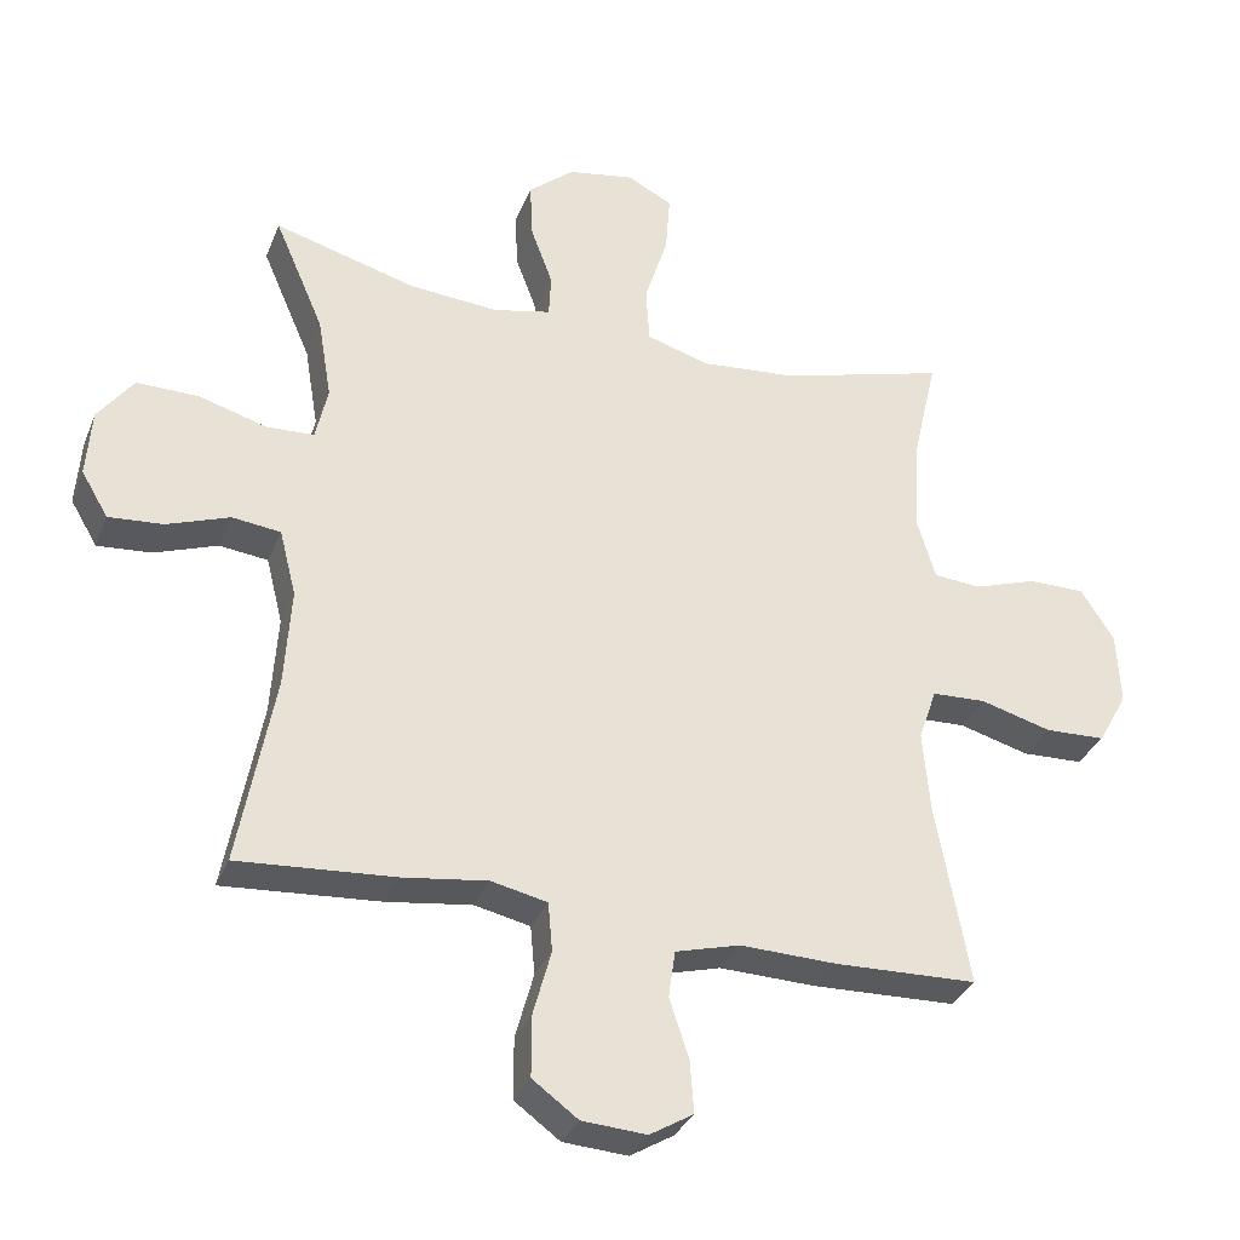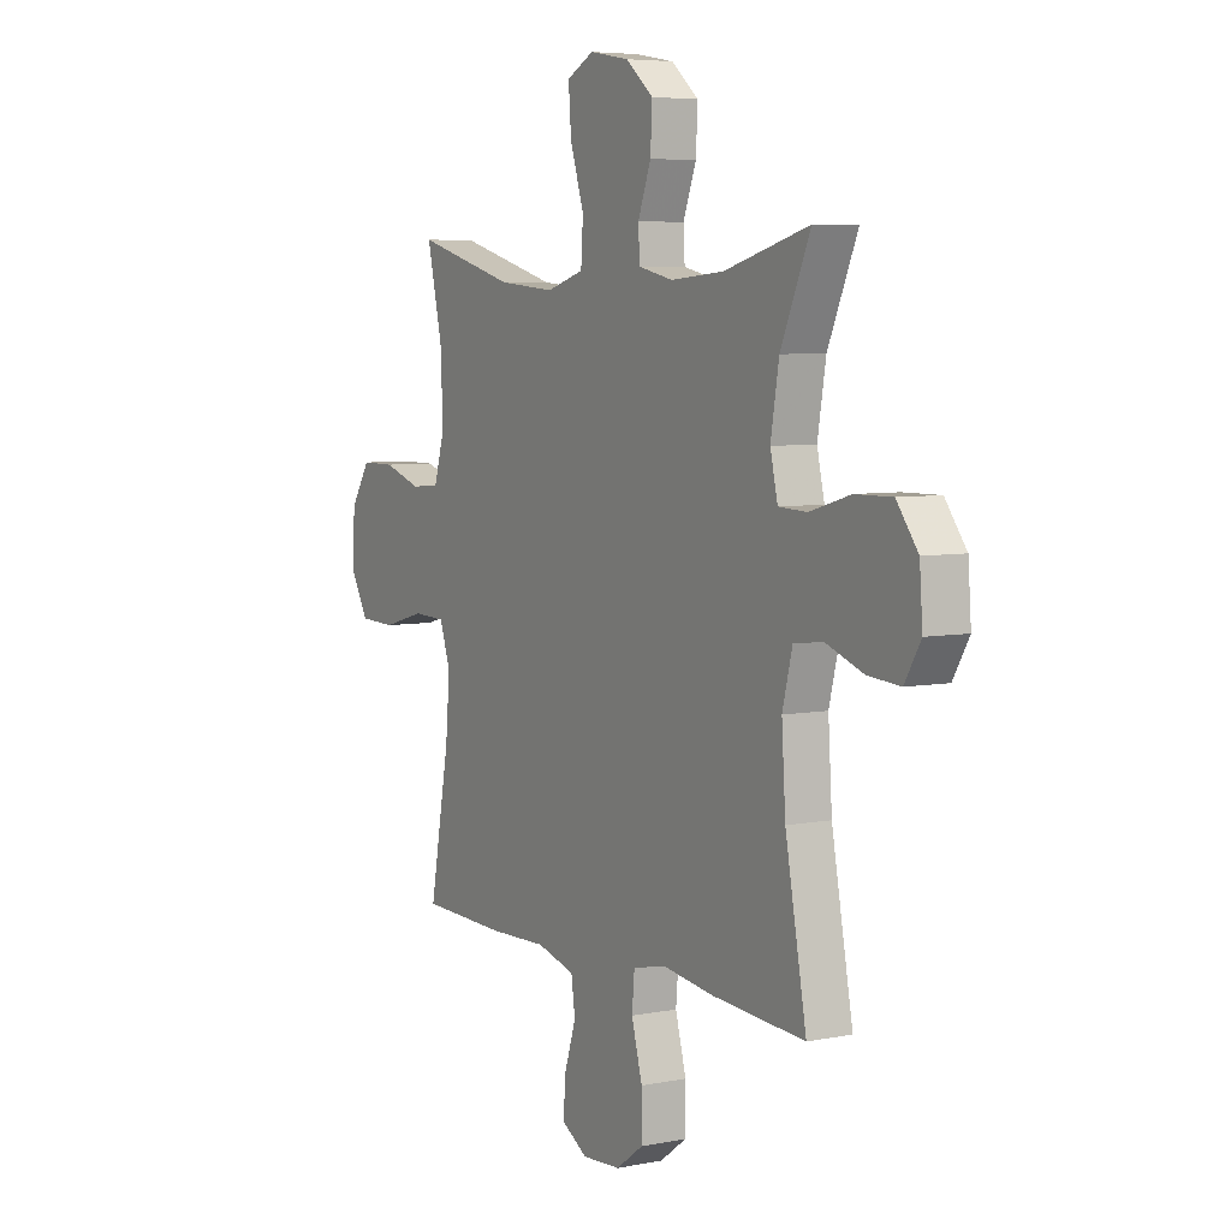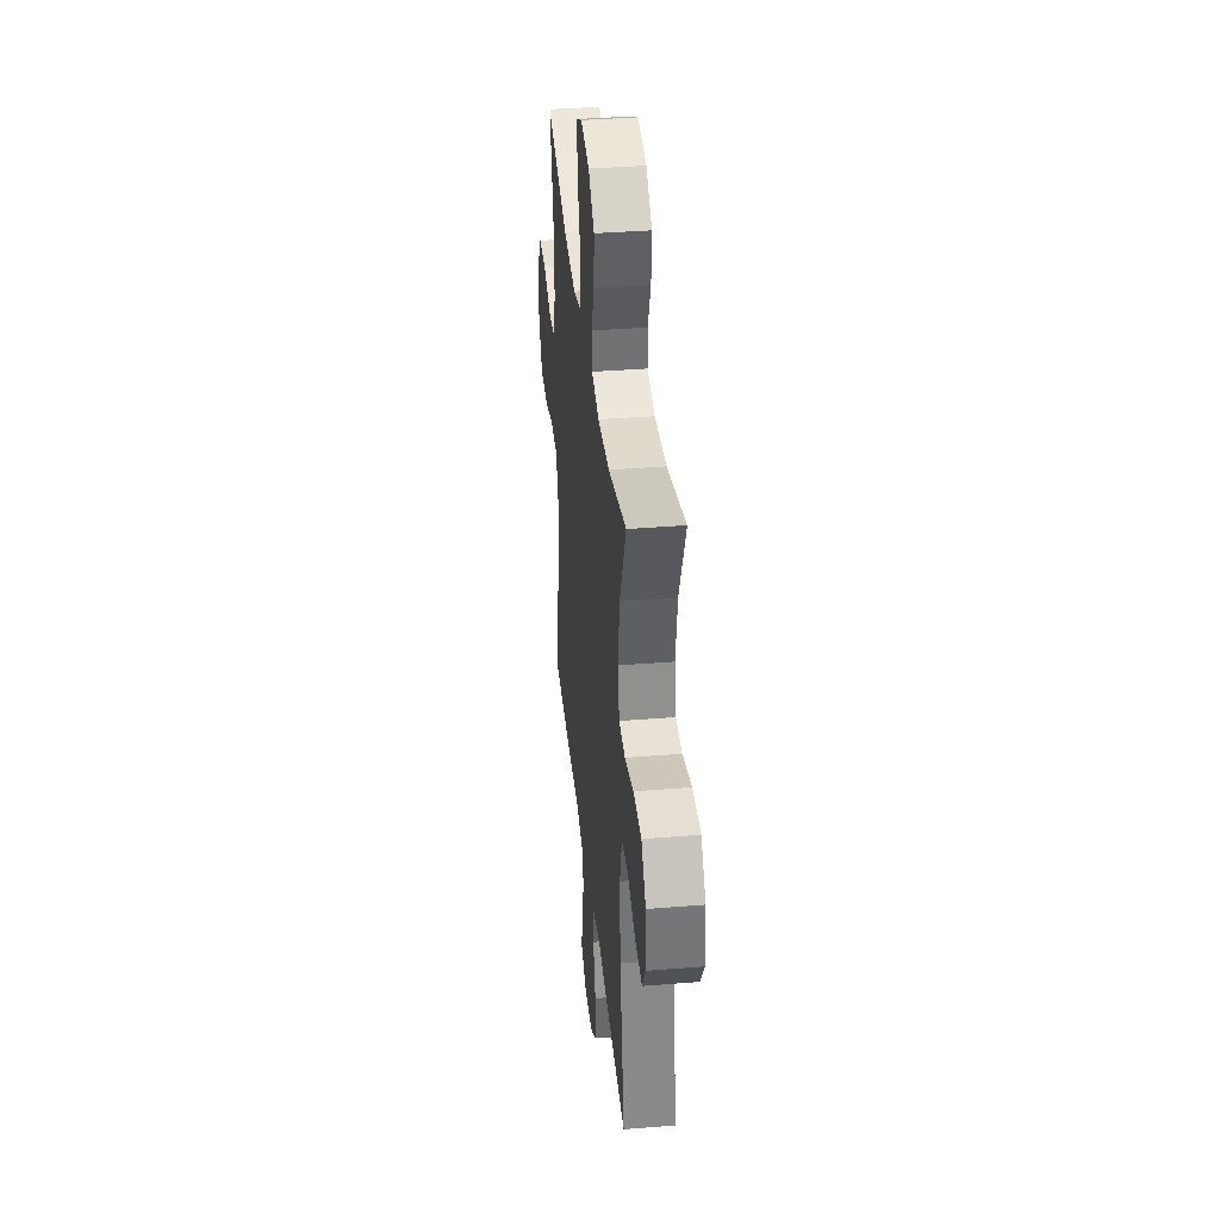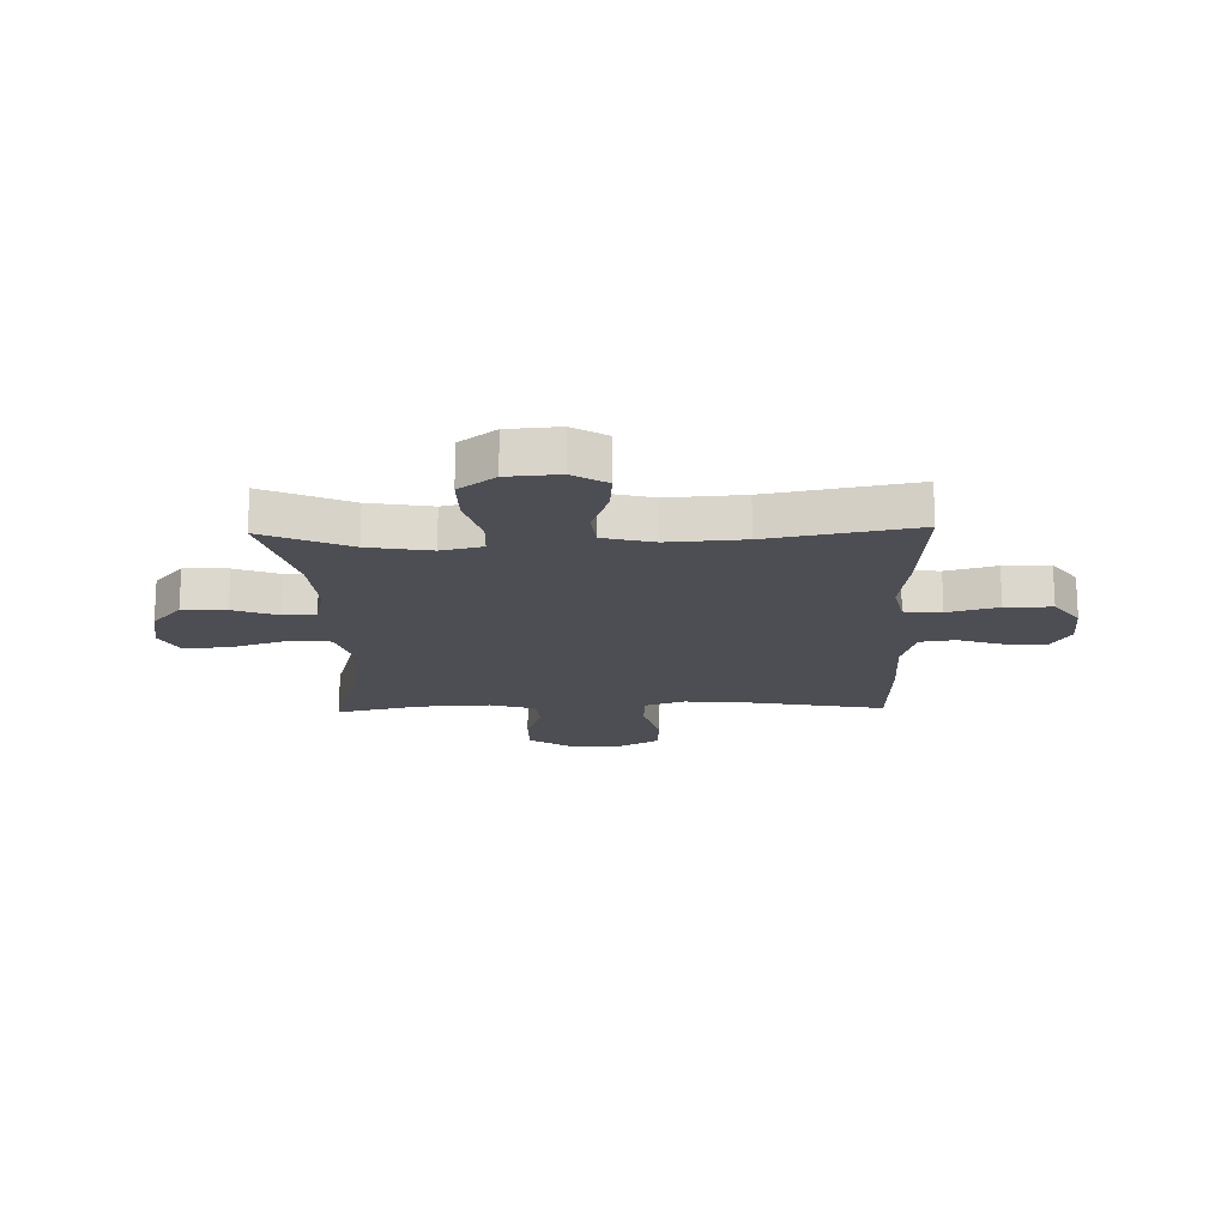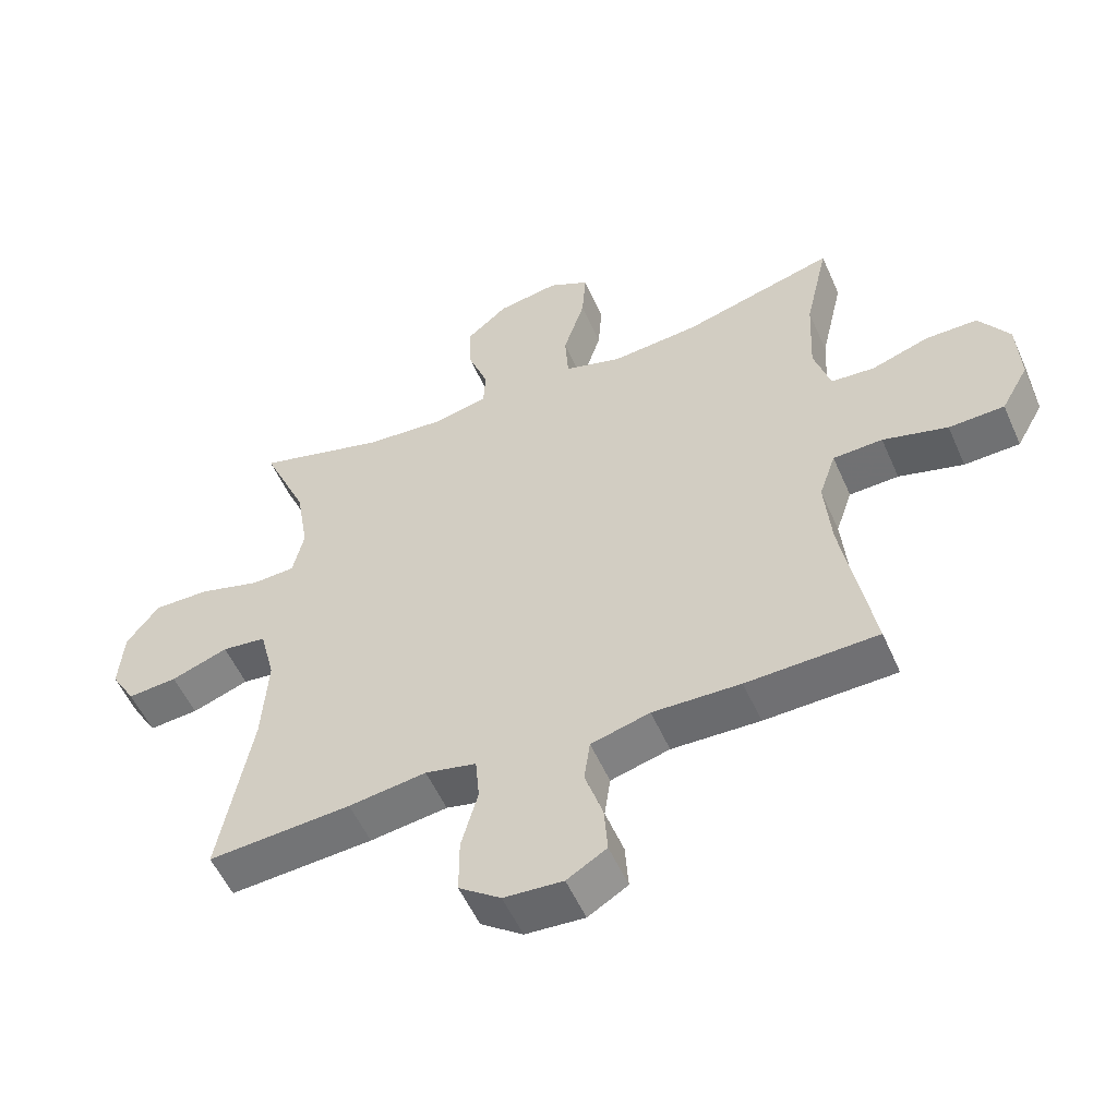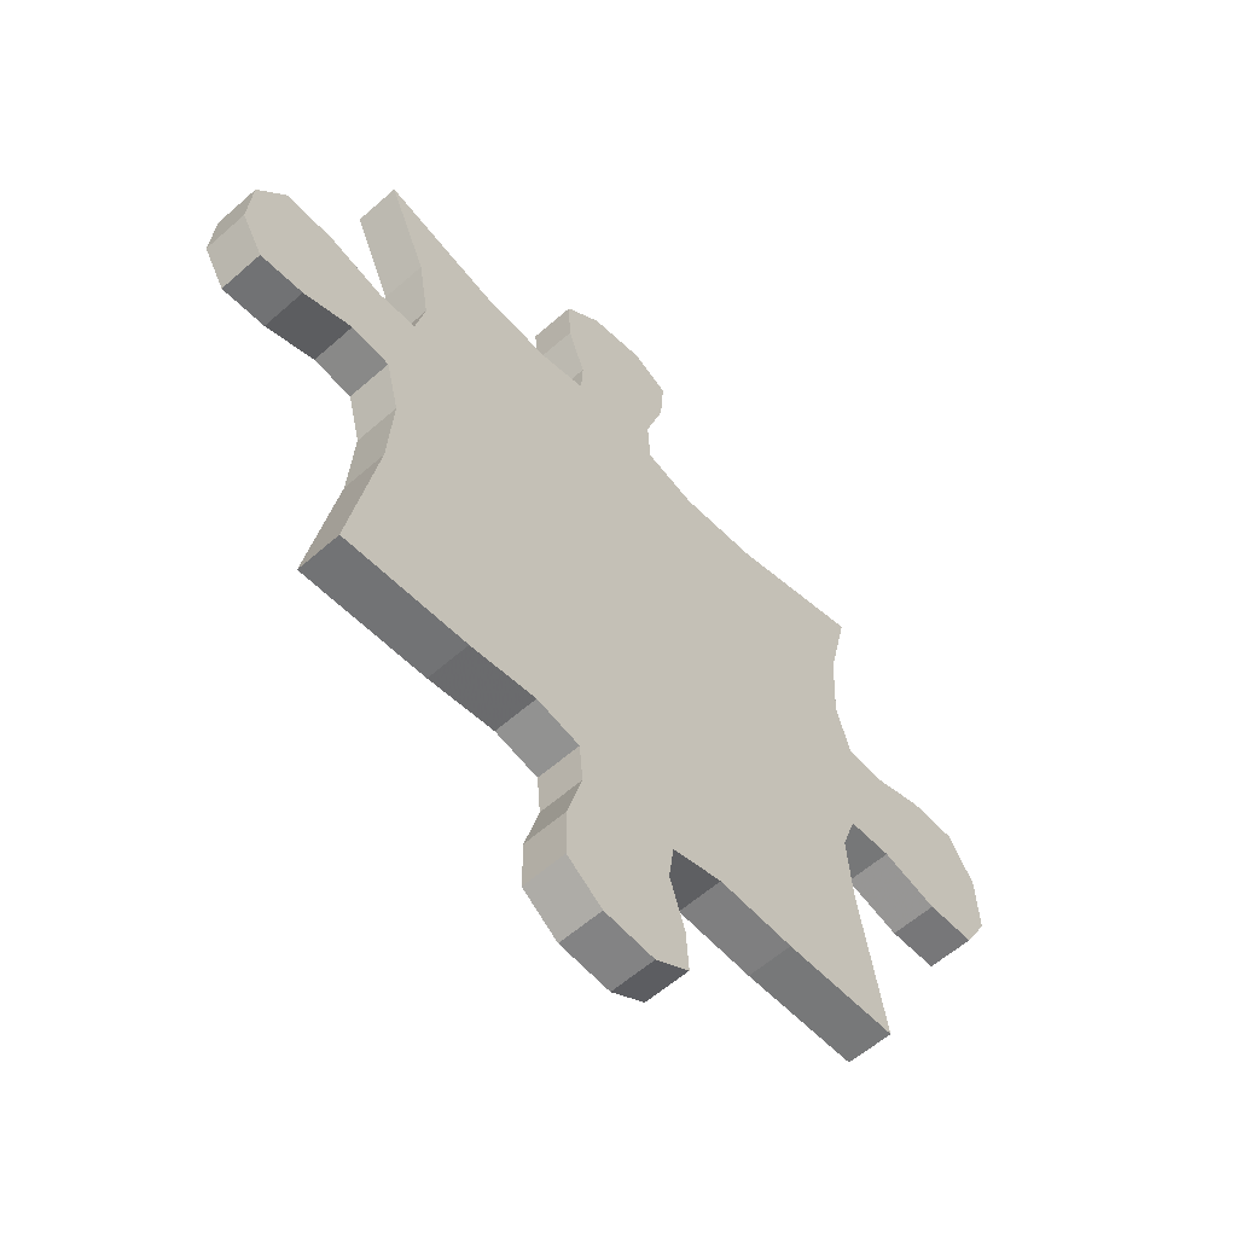
<metadata>
{"format":"obj","ext":"obj","renderer":"f3d","projection":"perspective","resolution":1024,"background":"white","views":[{"elev":-32.6,"azim":160.2,"up":"+Z"},{"elev":5.9,"azim":59.2,"up":"+Z"},{"elev":37.8,"azim":84.1,"up":"+Z"},{"elev":-17.4,"azim":91.6,"up":"+Y"},{"elev":-54.2,"azim":-156.5,"up":"+Z"},{"elev":-58.6,"azim":132.3,"up":"+Z"}]}
</metadata>
<code>
v 0.5 0.07 0.5
v 0.432 0.07 0.344
v 0.413 0.07 0.231
v 0.43 0.07 0.157
v 0.496 0.07 0.154
v 0.589 0.07 0.181
v 0.674 0.07 0.182
v 0.723 0.07 0.117
v 0.73 0.07 0.024
v 0.693 0.07 -0.038
v 0.618 0.07 -0.032
v 0.532 0.07 -0.001
v 0.465 0.07 -0.009
v 0.442 0.07 -0.1
v 0.451 0.07 -0.237
v 0.5 0.07 -0.5
v 0.284 0.07 -0.485
v 0.167 0.07 -0.469
v 0.09 0.07 -0.486
v 0.084 0.07 -0.553
v 0.109 0.07 -0.644
v 0.109 0.07 -0.728
v 0.046 0.07 -0.774
v -0.043 0.07 -0.78
v -0.103 0.07 -0.744
v -0.098 0.07 -0.673
v -0.071 0.07 -0.59
v -0.08 0.07 -0.526
v -0.169 0.07 -0.502
v -0.302 0.07 -0.506
v -0.5 0.07 -0.5
v -0.454 0.07 -0.25
v -0.444 0.07 -0.137
v -0.469 0.07 -0.064
v -0.544 0.07 -0.061
v -0.642 0.07 -0.088
v -0.726 0.07 -0.085
v -0.767 0.07 -0.012
v -0.762 0.07 0.089
v -0.716 0.07 0.16
v -0.637 0.07 0.16
v -0.55 0.07 0.131
v -0.484 0.07 0.136
v -0.459 0.07 0.219
v -0.465 0.07 0.347
v -0.5 0.07 0.5
v -0.27 0.07 0.436
v -0.138 0.07 0.424
v -0.051 0.07 0.45
v -0.046 0.07 0.527
v -0.078 0.07 0.627
v -0.084 0.07 0.709
v -0.022 0.07 0.741
v 0.07 0.07 0.725
v 0.133 0.07 0.672
v 0.129 0.07 0.593
v 0.099 0.07 0.513
v 0.102 0.07 0.454
v 0.182 0.07 0.436
v 0.305 0.07 0.446
v 0.5 0 0.5
v 0.432 0 0.344
v 0.413 0 0.231
v 0.43 0 0.157
v 0.496 0 0.154
v 0.589 0 0.181
v 0.674 0 0.182
v 0.723 0 0.117
v 0.73 0 0.024
v 0.693 0 -0.038
v 0.618 0 -0.032
v 0.532 0 -0.001
v 0.465 0 -0.009
v 0.442 0 -0.1
v 0.451 0 -0.237
v 0.5 0 -0.5
v 0.284 0 -0.485
v 0.167 0 -0.469
v 0.09 0 -0.486
v 0.084 0 -0.553
v 0.109 0 -0.644
v 0.109 0 -0.728
v 0.046 0 -0.774
v -0.043 0 -0.78
v -0.103 0 -0.744
v -0.098 0 -0.673
v -0.071 0 -0.59
v -0.08 0 -0.526
v -0.169 0 -0.502
v -0.302 0 -0.506
v -0.5 0 -0.5
v -0.454 0 -0.25
v -0.444 0 -0.137
v -0.469 0 -0.064
v -0.544 0 -0.061
v -0.642 0 -0.088
v -0.726 0 -0.085
v -0.767 0 -0.012
v -0.762 0 0.089
v -0.716 0 0.16
v -0.637 0 0.16
v -0.55 0 0.131
v -0.484 0 0.136
v -0.459 0 0.219
v -0.465 0 0.347
v -0.5 0 0.5
v -0.27 0 0.436
v -0.138 0 0.424
v -0.051 0 0.45
v -0.046 0 0.527
v -0.078 0 0.627
v -0.084 0 0.709
v -0.022 0 0.741
v 0.07 0 0.725
v 0.133 0 0.672
v 0.129 0 0.593
v 0.099 0 0.513
v 0.102 0 0.454
v 0.182 0 0.436
v 0.305 0 0.446
f 54 55 56 57
f 54 57 58
f 53 54 58
f 50 51 52 53
f 49 50 53 58
f 48 49 58 59
f 45 46 47
f 44 45 47 48
f 43 44 48 59
f 39 40 41 42
f 39 42 43
f 38 39 43
f 35 36 37 38
f 34 35 38 43
f 33 34 43 59
f 29 30 31 32
f 28 29 32 33
f 24 25 26 27
f 24 27 28
f 23 24 28
f 20 21 22 23
f 19 20 23 28
f 15 16 17 18
f 14 15 18 19
f 13 14 19 28
f 9 10 11 12
f 9 12 13
f 8 9 13
f 5 6 7 8
f 4 5 8 13
f 3 4 13 28
f 60 1 2
f 28 33 59 60
f 2 3 28 60
f 117 116 115 114
f 118 117 114
f 118 114 113
f 113 112 111 110
f 118 113 110 109
f 119 118 109 108
f 107 106 105
f 108 107 105 104
f 119 108 104 103
f 102 101 100 99
f 103 102 99
f 103 99 98
f 98 97 96 95
f 103 98 95 94
f 119 103 94 93
f 92 91 90 89
f 93 92 89 88
f 87 86 85 84
f 88 87 84
f 88 84 83
f 83 82 81 80
f 88 83 80 79
f 78 77 76 75
f 79 78 75 74
f 88 79 74 73
f 72 71 70 69
f 73 72 69
f 73 69 68
f 68 67 66 65
f 73 68 65 64
f 88 73 64 63
f 62 61 120
f 120 119 93 88
f 120 88 63 62
f 1 61 62 2
f 2 62 63 3
f 3 63 64 4
f 4 64 65 5
f 5 65 66 6
f 6 66 67 7
f 7 67 68 8
f 8 68 69 9
f 9 69 70 10
f 10 70 71 11
f 11 71 72 12
f 12 72 73 13
f 13 73 74 14
f 14 74 75 15
f 15 75 76 16
f 16 76 77 17
f 17 77 78 18
f 18 78 79 19
f 19 79 80 20
f 20 80 81 21
f 21 81 82 22
f 22 82 83 23
f 23 83 84 24
f 24 84 85 25
f 25 85 86 26
f 26 86 87 27
f 27 87 88 28
f 28 88 89 29
f 29 89 90 30
f 30 90 91 31
f 31 91 92 32
f 32 92 93 33
f 33 93 94 34
f 34 94 95 35
f 35 95 96 36
f 36 96 97 37
f 37 97 98 38
f 38 98 99 39
f 39 99 100 40
f 40 100 101 41
f 41 101 102 42
f 42 102 103 43
f 43 103 104 44
f 44 104 105 45
f 45 105 106 46
f 46 106 107 47
f 47 107 108 48
f 48 108 109 49
f 49 109 110 50
f 50 110 111 51
f 51 111 112 52
f 52 112 113 53
f 53 113 114 54
f 54 114 115 55
f 55 115 116 56
f 56 116 117 57
f 57 117 118 58
f 58 118 119 59
f 59 119 120 60
f 60 120 61 1

</code>
